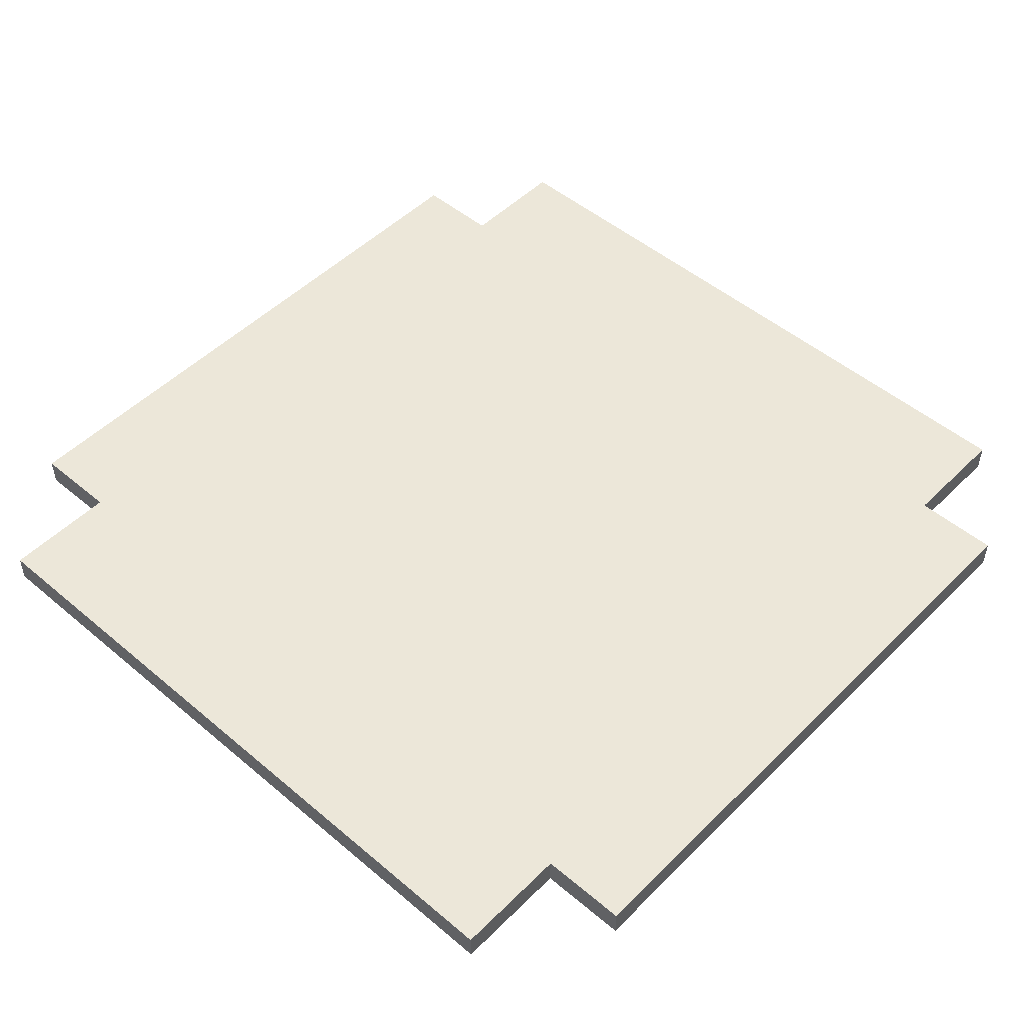
<metadata>
{"format":"obj","ext":"obj","renderer":"f3d","projection":"perspective","resolution":1024,"background":"white","views":[{"elev":50.0,"azim":-47.2,"up":"+Y"}]}
</metadata>
<code>
o GreenRug_01.001
v -70.4 0.09999 24.2
v -68.2 -8e-06 24.2
v -70.4 -8e-06 24.2
v -68.2 0.09999 24.2
v -70.8 0.09999 24.5
v -70.4 -8e-06 24.5
v -70.8 -8e-06 24.5
v -70.4 0.09999 24.5
v -68.2 0.09999 24.5
v -67.8 -8e-06 24.5
v -68.2 -8e-06 24.5
v -67.8 0.09999 24.5
v -70.8 -8e-06 26.9
v -70.4 -8e-06 26.9
v -70.8 0.09999 26.9
v -70.4 0.09999 26.9
v -68.2 -8e-06 26.9
v -67.8 -8e-06 26.9
v -68.2 0.09999 26.9
v -67.8 0.09999 26.9
v -70.4 -8e-06 27.2
v -70.1 -8e-06 27.2
v -70.4 0.09999 27.2
v -68.2 -8e-06 27.2
v -70.1 0.09999 27.2
v -68.2 0.09999 27.2
v -70.7 -8e-06 24.6
v -70.7 -8e-06 26.8
v -70.5 -8e-06 25
v -70.5 -8e-06 25.3
v -70.5 -8e-06 26.1
v -70.5 -8e-06 26.4
v -70.4 -8e-06 25
v -70.4 -8e-06 25.3
v -70.4 -8e-06 25.4
v -70.4 -8e-06 26
v -70.4 -8e-06 26.1
v -70.4 -8e-06 26.4
v -70.4 -8e-06 26.8
v -70.3 -8e-06 24.3
v -70.3 -8e-06 24.6
v -70.3 -8e-06 25.3
v -70.3 -8e-06 25.4
v -70.3 -8e-06 25.5
v -70.3 -8e-06 26
v -70.3 -8e-06 26.1
v -70.3 -8e-06 26.8
v -70.3 -8e-06 26.9
v -70.3 -8e-06 27.1
v -70.2 -8e-06 25.1
v -70.2 -8e-06 25.4
v -70.2 -8e-06 25.5
v -70.2 -8e-06 26.8
v -70.2 -8e-06 26.9
v -70.2 -8e-06 27.1
v -70.1 -8e-06 25
v -70.1 -8e-06 25.1
v -70.1 -8e-06 25.2
v -70.1 -8e-06 25.3
v -70.1 -8e-06 25.4
v -70.1 -8e-06 26.9
v -70.1 -8e-06 27.1
v -70 -8e-06 24.9
v -70 -8e-06 25
v -70 -8e-06 25.2
v -70 -8e-06 25.3
v -70 -8e-06 25.4
v -70 -8e-06 25.5
v -70 -8e-06 25.9
v -69.9 -8e-06 24.7
v -69.9 -8e-06 24.9
v -69.9 -8e-06 25.1
v -69.9 -8e-06 25.3
v -69.9 -8e-06 25.4
v -69.9 -8e-06 25.5
v -69.9 -8e-06 25.6
v -69.9 -8e-06 25.8
v -69.9 -8e-06 25.9
v -69.9 -8e-06 26
v -69.8 -8e-06 24.7
v -69.8 -8e-06 24.8
v -69.8 -8e-06 24.9
v -69.8 -8e-06 25
v -69.8 -8e-06 25.4
v -69.8 -8e-06 25.5
v -69.8 -8e-06 25.6
v -69.8 -8e-06 25.8
v -69.8 -8e-06 26
v -69.8 -8e-06 26.6
v -69.8 -8e-06 26.7
v -69.7 -8e-06 24.5
v -69.7 -8e-06 24.7
v -69.7 -8e-06 24.8
v -69.7 -8e-06 24.9
v -69.7 -8e-06 25
v -69.7 -8e-06 25.1
v -69.7 -8e-06 25.2
v -69.7 -8e-06 25.3
v -69.7 -8e-06 25.4
v -69.7 -8e-06 26.7
v -69.7 -8e-06 26.9
v -69.6 -8e-06 24.6
v -69.6 -8e-06 24.7
v -69.6 -8e-06 24.8
v -69.6 -8e-06 24.9
v -69.6 -8e-06 25.1
v -69.6 -8e-06 25.2
v -69.6 -8e-06 25.4
v -69.6 -8e-06 26
v -69.6 -8e-06 26.1
v -69.6 -8e-06 26.2
v -69.6 -8e-06 26.3
v -69.6 -8e-06 26.6
v -69.6 -8e-06 26.8
v -69.5 -8e-06 24.4
v -69.5 -8e-06 24.5
v -69.5 -8e-06 24.6
v -69.5 -8e-06 25.3
v -69.5 -8e-06 25.4
v -69.5 -8e-06 25.5
v -69.5 -8e-06 25.6
v -69.5 -8e-06 25.8
v -69.5 -8e-06 25.9
v -69.5 -8e-06 26
v -69.5 -8e-06 26.1
v -69.5 -8e-06 26.2
v -69.5 -8e-06 26.3
v -69.5 -8e-06 26.4
v -69.5 -8e-06 26.8
v -69.5 -8e-06 26.9
v -69.5 -8e-06 27
v -69.4 -8e-06 24.8
v -69.4 -8e-06 24.9
v -69.4 -8e-06 25.1
v -69.4 -8e-06 25.2
v -69.4 -8e-06 25.4
v -69.4 -8e-06 25.5
v -69.4 -8e-06 25.9
v -69.4 -8e-06 26
v -69.4 -8e-06 26.2
v -69.4 -8e-06 26.3
v -69.4 -8e-06 26.5
v -69.4 -8e-06 26.6
v -69.3 -8e-06 25.8
v -69.3 -8e-06 25.9
v -69.3 -8e-06 26.1
v -69.3 -8e-06 26.2
v -69.3 -8e-06 26.3
v -69.3 -8e-06 26.4
v -69.2 -8e-06 24.8
v -69.2 -8e-06 24.9
v -69.2 -8e-06 25.1
v -69.2 -8e-06 25.2
v -69.2 -8e-06 25.4
v -69.2 -8e-06 25.5
v -69.2 -8e-06 25.8
v -69.2 -8e-06 25.9
v -69.2 -8e-06 26
v -69.2 -8e-06 26.1
v -69.2 -8e-06 26.2
v -69.2 -8e-06 26.3
v -69.2 -8e-06 26.5
v -69.2 -8e-06 26.6
v -69.1 -8e-06 24.4
v -69.1 -8e-06 24.5
v -69.1 -8e-06 24.6
v -69.1 -8e-06 25.3
v -69.1 -8e-06 25.4
v -69.1 -8e-06 25.5
v -69.1 -8e-06 25.6
v -69.1 -8e-06 25.8
v -69.1 -8e-06 25.9
v -69.1 -8e-06 26
v -69.1 -8e-06 26.1
v -69.1 -8e-06 26.8
v -69.1 -8e-06 26.9
v -69.1 -8e-06 27
v -69 -8e-06 24.6
v -69 -8e-06 24.8
v -69 -8e-06 25.4
v -69 -8e-06 26
v -69 -8e-06 26.6
v -69 -8e-06 26.8
v -68.9 -8e-06 24.5
v -68.9 -8e-06 24.7
v -68.9 -8e-06 26.7
v -68.9 -8e-06 26.9
v -68.8 -8e-06 24.7
v -68.8 -8e-06 24.8
v -68.8 -8e-06 25.4
v -68.8 -8e-06 25.6
v -68.8 -8e-06 25.8
v -68.8 -8e-06 26
v -68.8 -8e-06 26.6
v -68.8 -8e-06 26.7
v -68.7 -8e-06 25.4
v -68.7 -8e-06 25.5
v -68.7 -8e-06 25.6
v -68.7 -8e-06 25.8
v -68.7 -8e-06 25.9
v -68.7 -8e-06 26
v -68.6 -8e-06 25.5
v -68.6 -8e-06 25.9
v -68.3 -8e-06 24.3
v -68.3 -8e-06 24.6
v -68.3 -8e-06 25.3
v -68.3 -8e-06 25.4
v -68.3 -8e-06 26
v -68.3 -8e-06 26.1
v -68.3 -8e-06 26.8
v -68.3 -8e-06 27.1
v -68.2 -8e-06 25
v -68.2 -8e-06 25.3
v -68.2 -8e-06 25.4
v -68.2 -8e-06 26
v -68.2 -8e-06 26.1
v -68.2 -8e-06 26.4
v -68.1 -8e-06 25
v -68.1 -8e-06 25.3
v -68.1 -8e-06 26.1
v -68.1 -8e-06 26.4
v -67.9 -8e-06 24.6
v -67.9 -8e-06 26.8
v -70.7 0.09999 24.6
v -70.7 0.09999 26.8
v -70.5 0.09999 25
v -70.5 0.09999 25.3
v -70.5 0.09999 26.1
v -70.5 0.09999 26.4
v -70.4 0.09999 25
v -70.4 0.09999 25.3
v -70.4 0.09999 25.4
v -70.4 0.09999 26
v -70.4 0.09999 26.1
v -70.4 0.09999 26.4
v -70.4 0.09999 26.8
v -70.3 0.09999 24.3
v -70.3 0.09999 24.6
v -70.3 0.09999 25.3
v -70.3 0.09999 25.4
v -70.3 0.09999 25.5
v -70.3 0.09999 26
v -70.3 0.09999 26.1
v -70.3 0.09999 26.8
v -70.3 0.09999 26.9
v -70.3 0.09999 27.1
v -70.2 0.09999 25.1
v -70.2 0.09999 25.4
v -70.2 0.09999 25.5
v -70.2 0.09999 26.8
v -70.2 0.09999 26.9
v -70.2 0.09999 27.1
v -70.1 0.09999 25
v -70.1 0.09999 25.1
v -70.1 0.09999 25.2
v -70.1 0.09999 25.3
v -70.1 0.09999 25.4
v -70.1 0.09999 26.9
v -70.1 0.09999 27.1
v -70 0.09999 24.9
v -70 0.09999 25
v -70 0.09999 25.2
v -70 0.09999 25.3
v -70 0.09999 25.4
v -70 0.09999 25.5
v -70 0.09999 25.9
v -69.9 0.09999 24.7
v -69.9 0.09999 24.9
v -69.9 0.09999 25.1
v -69.9 0.09999 25.3
v -69.9 0.09999 25.4
v -69.9 0.09999 25.5
v -69.9 0.09999 25.6
v -69.9 0.09999 25.8
v -69.9 0.09999 25.9
v -69.9 0.09999 26
v -69.8 0.09999 24.7
v -69.8 0.09999 24.8
v -69.8 0.09999 24.9
v -69.8 0.09999 25
v -69.8 0.09999 25.4
v -69.8 0.09999 25.5
v -69.8 0.09999 25.6
v -69.8 0.09999 25.8
v -69.8 0.09999 26
v -69.8 0.09999 26.6
v -69.8 0.09999 26.7
v -69.7 0.09999 24.5
v -69.7 0.09999 24.7
v -69.7 0.09999 24.8
v -69.7 0.09999 24.9
v -69.7 0.09999 25
v -69.7 0.09999 25.1
v -69.7 0.09999 25.2
v -69.7 0.09999 25.3
v -69.7 0.09999 25.4
v -69.7 0.09999 26.7
v -69.7 0.09999 26.9
v -69.6 0.09999 24.6
v -69.6 0.09999 24.7
v -69.6 0.09999 24.8
v -69.6 0.09999 24.9
v -69.6 0.09999 25.1
v -69.6 0.09999 25.2
v -69.6 0.09999 25.4
v -69.6 0.09999 26
v -69.6 0.09999 26.1
v -69.6 0.09999 26.2
v -69.6 0.09999 26.3
v -69.6 0.09999 26.6
v -69.6 0.09999 26.8
v -69.5 0.09999 24.4
v -69.5 0.09999 24.5
v -69.5 0.09999 24.6
v -69.5 0.09999 25.3
v -69.5 0.09999 25.4
v -69.5 0.09999 25.5
v -69.5 0.09999 25.6
v -69.5 0.09999 25.8
v -69.5 0.09999 25.9
v -69.5 0.09999 26
v -69.5 0.09999 26.1
v -69.5 0.09999 26.2
v -69.5 0.09999 26.3
v -69.5 0.09999 26.4
v -69.5 0.09999 26.8
v -69.5 0.09999 26.9
v -69.5 0.09999 27
v -69.4 0.09999 24.8
v -69.4 0.09999 24.9
v -69.4 0.09999 25.1
v -69.4 0.09999 25.2
v -69.4 0.09999 25.4
v -69.4 0.09999 25.5
v -69.4 0.09999 25.9
v -69.4 0.09999 26
v -69.4 0.09999 26.2
v -69.4 0.09999 26.3
v -69.4 0.09999 26.5
v -69.4 0.09999 26.6
v -69.3 0.09999 25.8
v -69.3 0.09999 25.9
v -69.3 0.09999 26.1
v -69.3 0.09999 26.2
v -69.3 0.09999 26.3
v -69.3 0.09999 26.4
v -69.2 0.09999 24.8
v -69.2 0.09999 24.9
v -69.2 0.09999 25.1
v -69.2 0.09999 25.2
v -69.2 0.09999 25.4
v -69.2 0.09999 25.5
v -69.2 0.09999 25.8
v -69.2 0.09999 25.9
v -69.2 0.09999 26
v -69.2 0.09999 26.1
v -69.2 0.09999 26.2
v -69.2 0.09999 26.3
v -69.2 0.09999 26.5
v -69.2 0.09999 26.6
v -69.1 0.09999 24.4
v -69.1 0.09999 24.5
v -69.1 0.09999 24.6
v -69.1 0.09999 25.3
v -69.1 0.09999 25.4
v -69.1 0.09999 25.5
v -69.1 0.09999 25.6
v -69.1 0.09999 25.8
v -69.1 0.09999 25.9
v -69.1 0.09999 26
v -69.1 0.09999 26.1
v -69.1 0.09999 26.8
v -69.1 0.09999 26.9
v -69.1 0.09999 27
v -69 0.09999 24.6
v -69 0.09999 24.8
v -69 0.09999 25.4
v -69 0.09999 26
v -69 0.09999 26.6
v -69 0.09999 26.8
v -68.9 0.09999 24.5
v -68.9 0.09999 24.7
v -68.9 0.09999 26.7
v -68.9 0.09999 26.9
v -68.8 0.09999 24.7
v -68.8 0.09999 24.8
v -68.8 0.09999 25.4
v -68.8 0.09999 25.6
v -68.8 0.09999 25.8
v -68.8 0.09999 26
v -68.8 0.09999 26.6
v -68.8 0.09999 26.7
v -68.7 0.09999 25.4
v -68.7 0.09999 25.5
v -68.7 0.09999 25.6
v -68.7 0.09999 25.8
v -68.7 0.09999 25.9
v -68.7 0.09999 26
v -68.6 0.09999 25.5
v -68.6 0.09999 25.9
v -68.3 0.09999 24.3
v -68.3 0.09999 24.6
v -68.3 0.09999 25.3
v -68.3 0.09999 25.4
v -68.3 0.09999 26
v -68.3 0.09999 26.1
v -68.3 0.09999 26.8
v -68.3 0.09999 27.1
v -68.2 0.09999 25
v -68.2 0.09999 25.3
v -68.2 0.09999 25.4
v -68.2 0.09999 26
v -68.2 0.09999 26.1
v -68.2 0.09999 26.4
v -68.1 0.09999 25
v -68.1 0.09999 25.3
v -68.1 0.09999 26.1
v -68.1 0.09999 26.4
v -67.9 0.09999 24.6
v -67.9 0.09999 26.8
f 1 2 3
f 4 2 1
f 5 6 7
f 8 6 5
f 9 10 11
f 12 10 9
f 13 14 15
f 15 14 16
f 17 18 19
f 19 18 20
f 21 22 23
f 22 24 25
f 23 22 25
f 25 24 26
f 13 5 7
f 15 5 13
f 6 1 3
f 8 1 6
f 21 16 14
f 23 16 21
f 2 4 11
f 11 4 9
f 17 19 24
f 24 19 26
f 10 12 18
f 18 12 20
f 27 13 7
f 28 13 27
f 29 28 27
f 30 28 29
f 31 28 30
f 32 28 31
f 6 27 7
f 33 29 27
f 33 30 29
f 34 31 30
f 34 30 33
f 35 31 34
f 36 31 35
f 37 32 31
f 37 31 36
f 38 28 32
f 38 32 37
f 39 13 28
f 39 28 38
f 14 13 39
f 40 6 3
f 41 27 6
f 41 6 40
f 41 33 27
f 41 34 33
f 42 35 34
f 42 34 41
f 43 36 35
f 43 35 42
f 44 36 43
f 45 37 36
f 45 36 44
f 46 38 37
f 46 37 45
f 46 39 38
f 47 21 14
f 47 39 46
f 47 14 39
f 48 21 47
f 49 21 48
f 50 41 40
f 50 42 41
f 50 43 42
f 51 44 43
f 51 43 50
f 52 45 44
f 52 44 51
f 52 46 45
f 52 47 46
f 53 48 47
f 53 47 52
f 54 49 48
f 54 48 53
f 55 21 49
f 55 49 54
f 56 50 40
f 57 51 50
f 57 50 56
f 58 51 57
f 59 51 58
f 60 52 51
f 60 51 59
f 60 54 53
f 60 53 52
f 61 55 54
f 61 54 60
f 62 21 55
f 62 55 61
f 22 21 62
f 63 56 40
f 64 57 56
f 64 56 63
f 65 59 58
f 65 58 57
f 66 61 60
f 66 59 65
f 66 60 59
f 66 62 61
f 67 62 66
f 68 62 67
f 69 62 68
f 70 63 40
f 71 64 63
f 71 63 70
f 72 65 57
f 72 64 71
f 72 57 64
f 72 66 65
f 72 67 66
f 73 67 72
f 74 68 67
f 74 67 73
f 75 69 68
f 75 68 74
f 76 69 75
f 77 69 76
f 78 62 69
f 78 69 77
f 79 62 78
f 80 71 70
f 80 70 40
f 81 71 80
f 82 73 72
f 82 71 81
f 82 72 71
f 83 73 82
f 84 74 73
f 84 75 74
f 85 76 75
f 85 75 84
f 86 77 76
f 86 76 85
f 87 79 78
f 87 77 86
f 87 78 77
f 88 62 79
f 88 79 87
f 89 62 88
f 90 62 89
f 91 80 40
f 92 81 80
f 92 80 91
f 93 82 81
f 93 81 92
f 94 83 82
f 94 82 93
f 95 73 83
f 95 83 94
f 96 73 95
f 97 73 96
f 98 84 73
f 98 73 97
f 99 87 86
f 99 84 98
f 99 86 85
f 99 85 84
f 99 88 87
f 99 89 88
f 100 62 90
f 100 90 89
f 101 62 100
f 102 92 91
f 103 93 92
f 103 92 102
f 104 94 93
f 104 93 103
f 105 96 95
f 105 94 104
f 105 95 94
f 106 97 96
f 106 96 105
f 107 98 97
f 107 97 106
f 107 99 98
f 108 89 99
f 108 99 107
f 109 89 108
f 110 89 109
f 111 89 110
f 112 89 111
f 113 101 100
f 113 89 112
f 113 100 89
f 114 101 113
f 115 91 40
f 116 102 91
f 116 91 115
f 117 106 105
f 117 102 116
f 117 103 102
f 117 104 103
f 117 107 106
f 117 105 104
f 117 108 107
f 118 108 117
f 119 109 108
f 119 108 118
f 120 109 119
f 121 109 120
f 122 109 121
f 123 109 122
f 124 110 109
f 124 109 123
f 125 111 110
f 125 110 124
f 126 112 111
f 126 111 125
f 127 114 113
f 127 112 126
f 127 113 112
f 128 114 127
f 129 101 114
f 129 114 128
f 130 62 101
f 130 101 129
f 131 62 130
f 132 118 117
f 132 117 116
f 133 118 132
f 134 118 133
f 135 118 134
f 136 119 118
f 136 120 119
f 137 121 120
f 137 120 136
f 138 123 122
f 138 124 123
f 139 125 124
f 139 124 138
f 140 126 125
f 140 127 126
f 141 128 127
f 141 127 140
f 142 129 128
f 142 130 129
f 143 130 142
f 144 122 121
f 144 138 122
f 145 139 138
f 145 138 144
f 146 125 139
f 146 140 125
f 147 141 140
f 147 140 146
f 148 128 141
f 148 141 147
f 149 142 128
f 149 128 148
f 150 132 116
f 150 133 132
f 151 134 133
f 151 133 150
f 152 135 134
f 152 134 151
f 153 118 135
f 153 135 152
f 154 137 136
f 154 136 118
f 155 121 137
f 155 137 154
f 156 145 144
f 156 144 121
f 157 139 145
f 157 145 156
f 158 146 139
f 158 139 157
f 159 147 146
f 159 146 158
f 160 148 147
f 160 147 159
f 161 149 148
f 161 148 160
f 162 143 142
f 162 149 161
f 162 142 149
f 163 130 143
f 163 143 162
f 164 116 115
f 164 115 40
f 165 152 151
f 165 116 164
f 165 151 150
f 165 150 116
f 165 153 152
f 166 153 165
f 167 154 118
f 167 153 166
f 167 118 153
f 167 155 154
f 168 155 167
f 169 121 155
f 169 155 168
f 170 156 121
f 170 121 169
f 171 157 156
f 171 156 170
f 172 158 157
f 172 157 171
f 172 159 158
f 173 159 172
f 174 162 161
f 174 159 173
f 174 161 160
f 174 163 162
f 174 160 159
f 175 130 163
f 175 163 174
f 176 131 130
f 176 130 175
f 177 62 131
f 177 131 176
f 178 168 167
f 178 166 165
f 178 167 166
f 179 168 178
f 180 169 168
f 180 168 179
f 180 173 172
f 180 172 171
f 180 170 169
f 180 171 170
f 181 174 173
f 181 173 180
f 181 175 174
f 182 175 181
f 183 176 175
f 183 175 182
f 184 179 178
f 184 178 165
f 184 165 164
f 185 179 184
f 186 183 182
f 187 176 183
f 187 183 186
f 187 177 176
f 188 179 185
f 188 185 184
f 189 180 179
f 189 179 188
f 189 181 180
f 189 182 181
f 190 182 189
f 191 182 190
f 192 182 191
f 193 182 192
f 194 186 182
f 194 182 193
f 195 187 186
f 195 186 194
f 196 189 188
f 196 190 189
f 196 191 190
f 197 191 196
f 198 192 191
f 198 191 197
f 199 193 192
f 199 192 198
f 200 193 199
f 201 194 193
f 201 193 200
f 201 195 194
f 202 198 197
f 202 200 199
f 202 199 198
f 202 197 196
f 203 201 200
f 203 200 202
f 204 188 184
f 204 40 3
f 204 203 202
f 204 196 188
f 204 164 40
f 204 184 164
f 204 202 196
f 205 203 204
f 206 203 205
f 207 203 206
f 208 201 203
f 208 203 207
f 208 195 201
f 209 195 208
f 210 187 195
f 210 195 209
f 211 177 187
f 211 187 210
f 211 62 177
f 211 22 62
f 2 205 204
f 2 204 3
f 11 205 2
f 212 206 205
f 213 207 206
f 213 206 212
f 214 208 207
f 214 207 213
f 215 209 208
f 215 208 214
f 216 210 209
f 216 209 215
f 217 210 216
f 17 211 210
f 24 22 211
f 24 211 17
f 218 212 205
f 218 213 212
f 219 214 213
f 219 213 218
f 219 215 214
f 219 216 215
f 220 217 216
f 220 216 219
f 221 210 217
f 221 217 220
f 222 205 11
f 222 218 205
f 222 221 220
f 222 220 219
f 222 219 218
f 223 210 221
f 223 221 222
f 223 17 210
f 10 222 11
f 10 223 222
f 18 17 223
f 18 223 10
f 5 15 224
f 224 15 225
f 224 225 226
f 226 225 227
f 227 225 228
f 228 225 229
f 5 224 8
f 224 226 230
f 226 227 230
f 227 228 231
f 230 227 231
f 231 228 232
f 232 228 233
f 228 229 234
f 233 228 234
f 229 225 235
f 234 229 235
f 225 15 236
f 235 225 236
f 236 15 16
f 1 8 237
f 8 224 238
f 237 8 238
f 224 230 238
f 230 231 238
f 231 232 239
f 238 231 239
f 232 233 240
f 239 232 240
f 240 233 241
f 233 234 242
f 241 233 242
f 234 235 243
f 242 234 243
f 235 236 243
f 16 23 244
f 243 236 244
f 236 16 244
f 244 23 245
f 245 23 246
f 237 238 247
f 238 239 247
f 239 240 247
f 240 241 248
f 247 240 248
f 241 242 249
f 248 241 249
f 242 243 249
f 243 244 249
f 244 245 250
f 249 244 250
f 245 246 251
f 250 245 251
f 246 23 252
f 251 246 252
f 237 247 253
f 247 248 254
f 253 247 254
f 254 248 255
f 255 248 256
f 248 249 257
f 256 248 257
f 250 251 257
f 249 250 257
f 251 252 258
f 257 251 258
f 252 23 259
f 258 252 259
f 259 23 25
f 237 253 260
f 253 254 261
f 260 253 261
f 255 256 262
f 254 255 262
f 257 258 263
f 262 256 263
f 256 257 263
f 258 259 263
f 263 259 264
f 264 259 265
f 265 259 266
f 237 260 267
f 260 261 268
f 267 260 268
f 254 262 269
f 268 261 269
f 261 254 269
f 262 263 269
f 263 264 269
f 269 264 270
f 264 265 271
f 270 264 271
f 265 266 272
f 271 265 272
f 272 266 273
f 273 266 274
f 266 259 275
f 274 266 275
f 275 259 276
f 267 268 277
f 237 267 277
f 277 268 278
f 269 270 279
f 278 268 279
f 268 269 279
f 279 270 280
f 270 271 281
f 271 272 281
f 272 273 282
f 281 272 282
f 273 274 283
f 282 273 283
f 275 276 284
f 283 274 284
f 274 275 284
f 276 259 285
f 284 276 285
f 285 259 286
f 286 259 287
f 237 277 288
f 277 278 289
f 288 277 289
f 278 279 290
f 289 278 290
f 279 280 291
f 290 279 291
f 280 270 292
f 291 280 292
f 292 270 293
f 293 270 294
f 270 281 295
f 294 270 295
f 283 284 296
f 295 281 296
f 282 283 296
f 281 282 296
f 284 285 296
f 285 286 296
f 287 259 297
f 286 287 297
f 297 259 298
f 288 289 299
f 289 290 300
f 299 289 300
f 290 291 301
f 300 290 301
f 292 293 302
f 301 291 302
f 291 292 302
f 293 294 303
f 302 293 303
f 294 295 304
f 303 294 304
f 295 296 304
f 296 286 305
f 304 296 305
f 305 286 306
f 306 286 307
f 307 286 308
f 308 286 309
f 297 298 310
f 309 286 310
f 286 297 310
f 310 298 311
f 237 288 312
f 288 299 313
f 312 288 313
f 302 303 314
f 313 299 314
f 299 300 314
f 300 301 314
f 303 304 314
f 301 302 314
f 304 305 314
f 314 305 315
f 305 306 316
f 315 305 316
f 316 306 317
f 317 306 318
f 318 306 319
f 319 306 320
f 306 307 321
f 320 306 321
f 307 308 322
f 321 307 322
f 308 309 323
f 322 308 323
f 310 311 324
f 323 309 324
f 309 310 324
f 324 311 325
f 311 298 326
f 325 311 326
f 298 259 327
f 326 298 327
f 327 259 328
f 314 315 329
f 313 314 329
f 329 315 330
f 330 315 331
f 331 315 332
f 315 316 333
f 316 317 333
f 317 318 334
f 333 317 334
f 319 320 335
f 320 321 335
f 321 322 336
f 335 321 336
f 322 323 337
f 323 324 337
f 324 325 338
f 337 324 338
f 325 326 339
f 326 327 339
f 339 327 340
f 318 319 341
f 319 335 341
f 335 336 342
f 341 335 342
f 336 322 343
f 322 337 343
f 337 338 344
f 343 337 344
f 338 325 345
f 344 338 345
f 325 339 346
f 345 325 346
f 313 329 347
f 329 330 347
f 330 331 348
f 347 330 348
f 331 332 349
f 348 331 349
f 332 315 350
f 349 332 350
f 333 334 351
f 315 333 351
f 334 318 352
f 351 334 352
f 341 342 353
f 318 341 353
f 342 336 354
f 353 342 354
f 336 343 355
f 354 336 355
f 343 344 356
f 355 343 356
f 344 345 357
f 356 344 357
f 345 346 358
f 357 345 358
f 339 340 359
f 358 346 359
f 346 339 359
f 340 327 360
f 359 340 360
f 312 313 361
f 237 312 361
f 348 349 362
f 361 313 362
f 347 348 362
f 313 347 362
f 349 350 362
f 362 350 363
f 315 351 364
f 363 350 364
f 350 315 364
f 351 352 364
f 364 352 365
f 352 318 366
f 365 352 366
f 318 353 367
f 366 318 367
f 353 354 368
f 367 353 368
f 354 355 369
f 368 354 369
f 355 356 369
f 369 356 370
f 358 359 371
f 370 356 371
f 357 358 371
f 359 360 371
f 356 357 371
f 360 327 372
f 371 360 372
f 327 328 373
f 372 327 373
f 328 259 374
f 373 328 374
f 364 365 375
f 362 363 375
f 363 364 375
f 375 365 376
f 365 366 377
f 376 365 377
f 369 370 377
f 368 369 377
f 366 367 377
f 367 368 377
f 370 371 378
f 377 370 378
f 371 372 378
f 378 372 379
f 372 373 380
f 379 372 380
f 375 376 381
f 362 375 381
f 361 362 381
f 381 376 382
f 379 380 383
f 380 373 384
f 383 380 384
f 373 374 384
f 382 376 385
f 381 382 385
f 376 377 386
f 385 376 386
f 377 378 386
f 378 379 386
f 386 379 387
f 387 379 388
f 388 379 389
f 389 379 390
f 379 383 391
f 390 379 391
f 383 384 392
f 391 383 392
f 385 386 393
f 386 387 393
f 387 388 393
f 393 388 394
f 388 389 395
f 394 388 395
f 389 390 396
f 395 389 396
f 396 390 397
f 390 391 398
f 397 390 398
f 391 392 398
f 394 395 399
f 396 397 399
f 395 396 399
f 393 394 399
f 397 398 400
f 399 397 400
f 381 385 401
f 1 237 401
f 399 400 401
f 385 393 401
f 237 361 401
f 361 381 401
f 393 399 401
f 401 400 402
f 402 400 403
f 403 400 404
f 400 398 405
f 404 400 405
f 398 392 405
f 405 392 406
f 392 384 407
f 406 392 407
f 384 374 408
f 407 384 408
f 374 259 408
f 259 25 408
f 401 402 4
f 1 401 4
f 4 402 9
f 402 403 409
f 403 404 410
f 409 403 410
f 404 405 411
f 410 404 411
f 405 406 412
f 411 405 412
f 406 407 413
f 412 406 413
f 413 407 414
f 407 408 19
f 408 25 26
f 19 408 26
f 402 409 415
f 409 410 415
f 410 411 416
f 415 410 416
f 411 412 416
f 412 413 416
f 413 414 417
f 416 413 417
f 414 407 418
f 417 414 418
f 9 402 419
f 402 415 419
f 417 418 419
f 416 417 419
f 415 416 419
f 418 407 420
f 419 418 420
f 407 19 420
f 9 419 12
f 419 420 12
f 420 19 20
f 12 420 20

</code>
